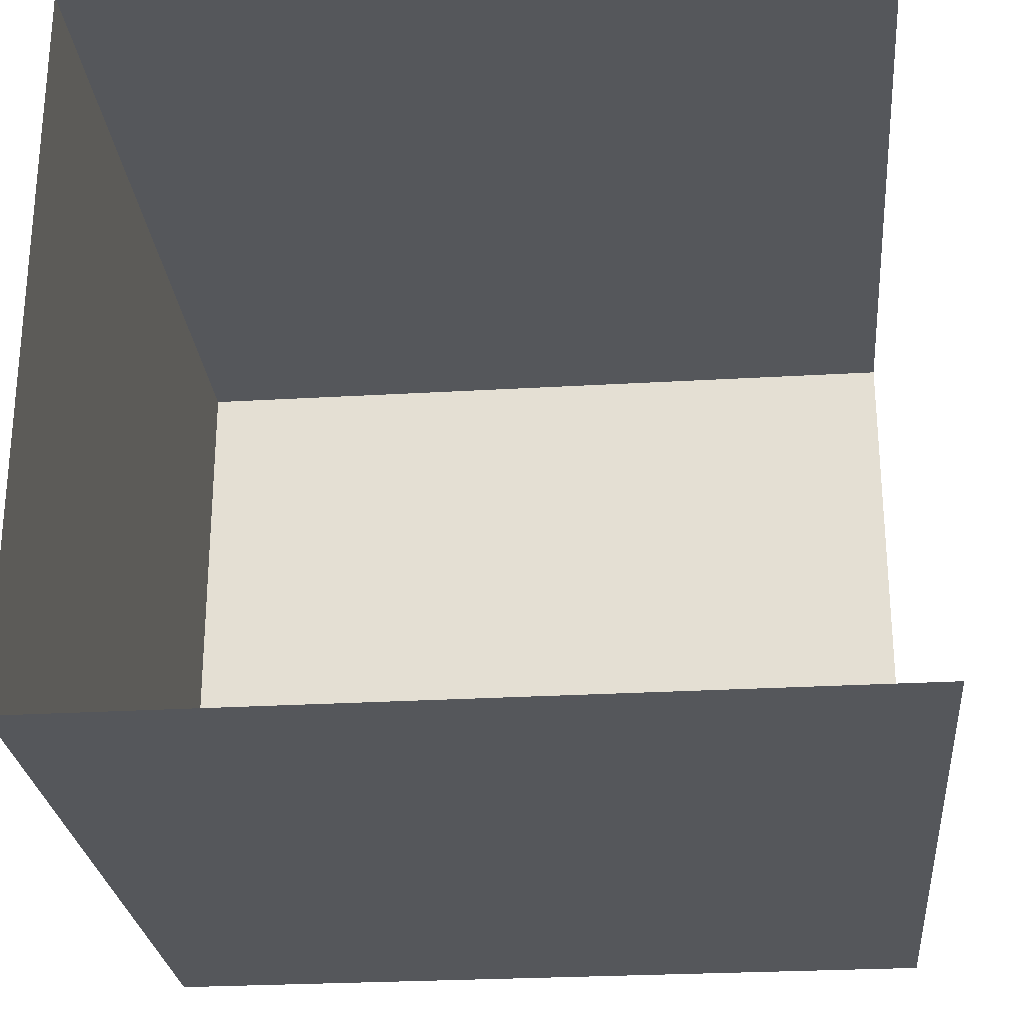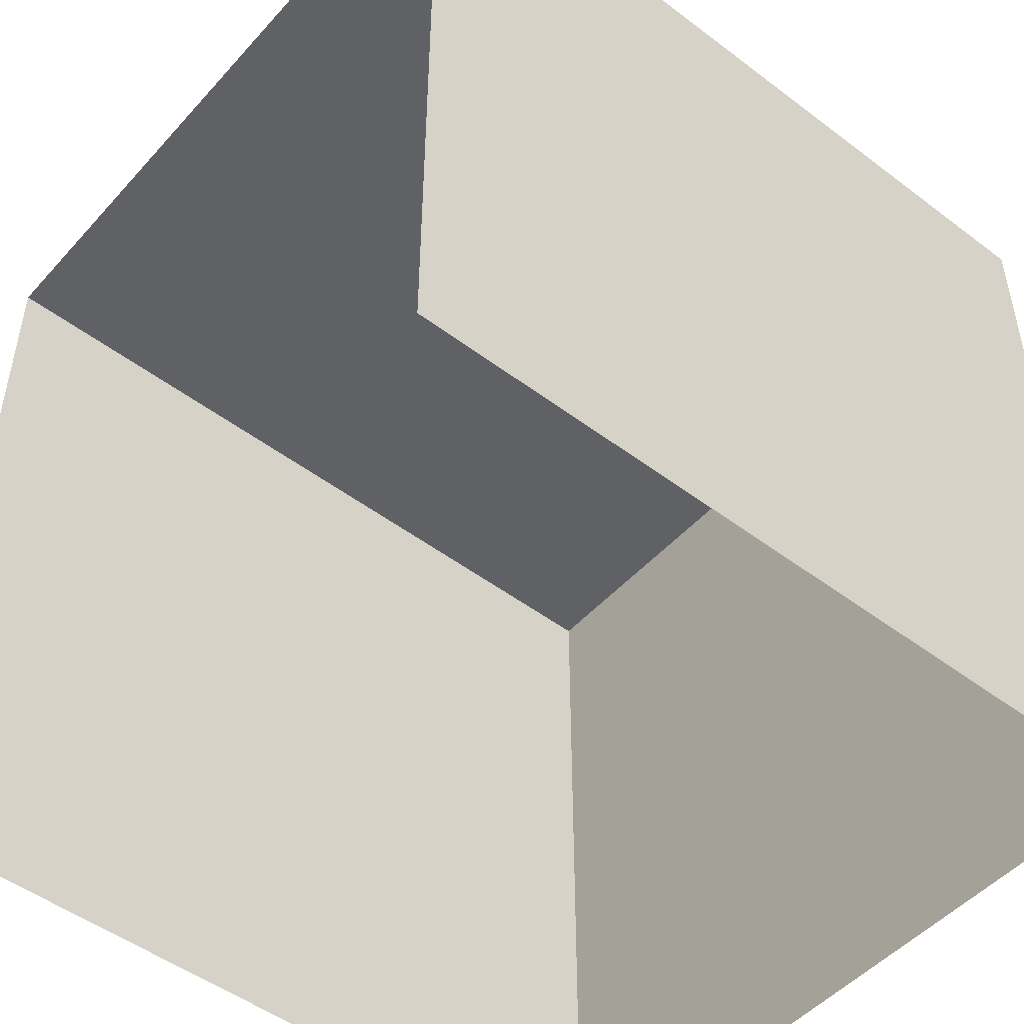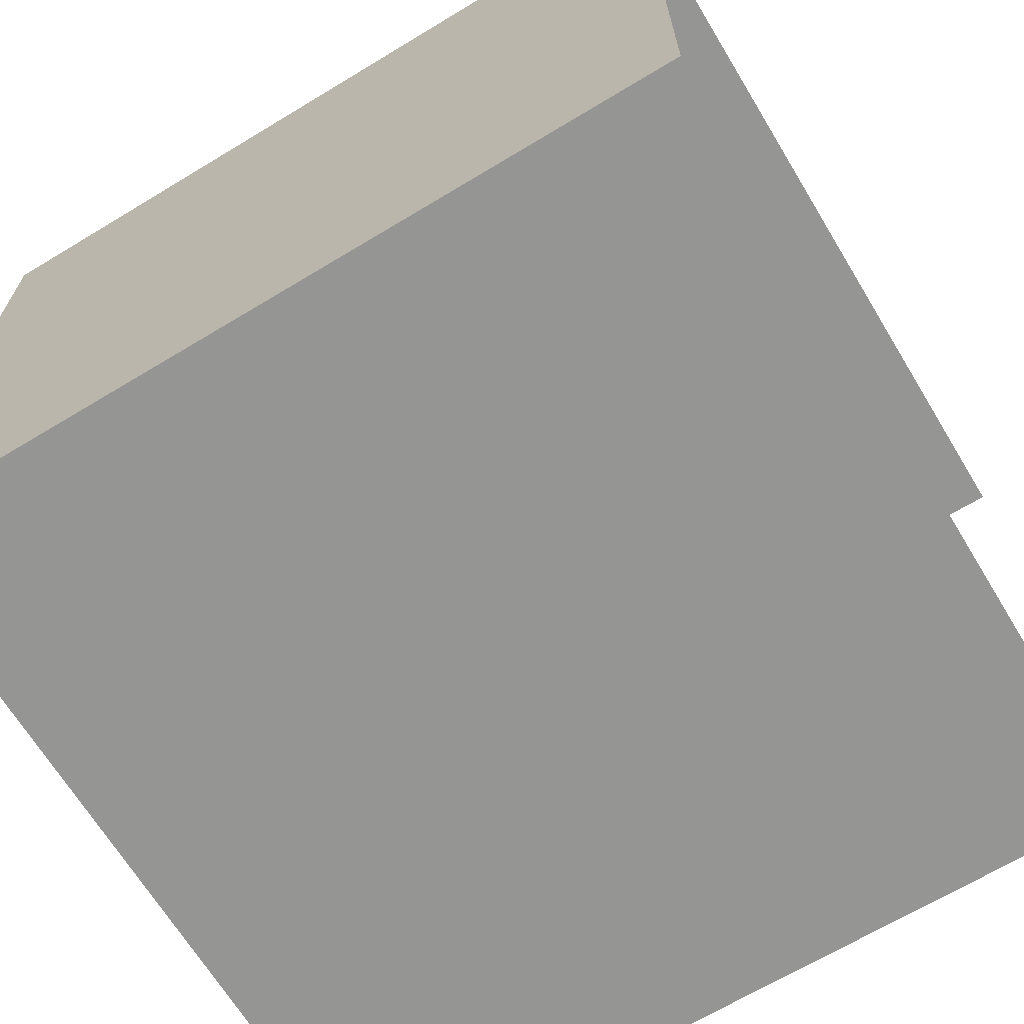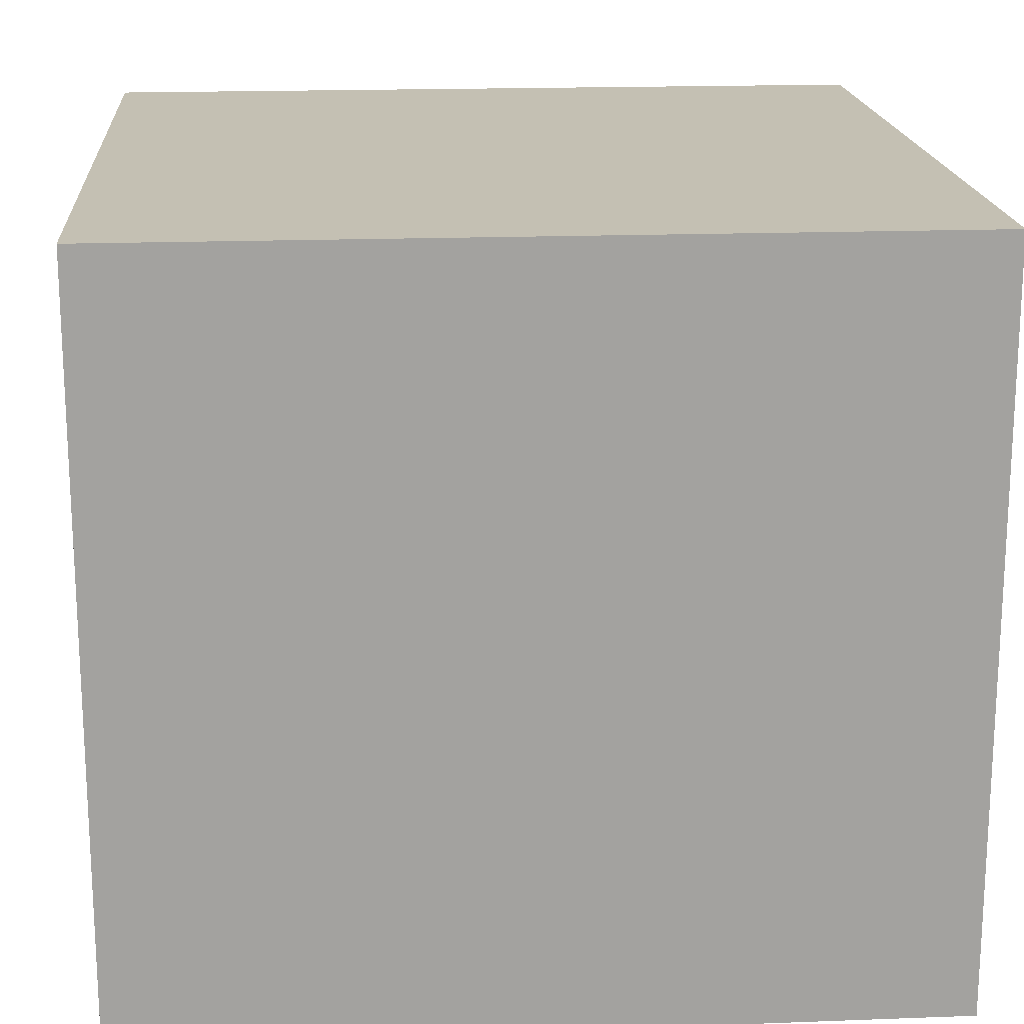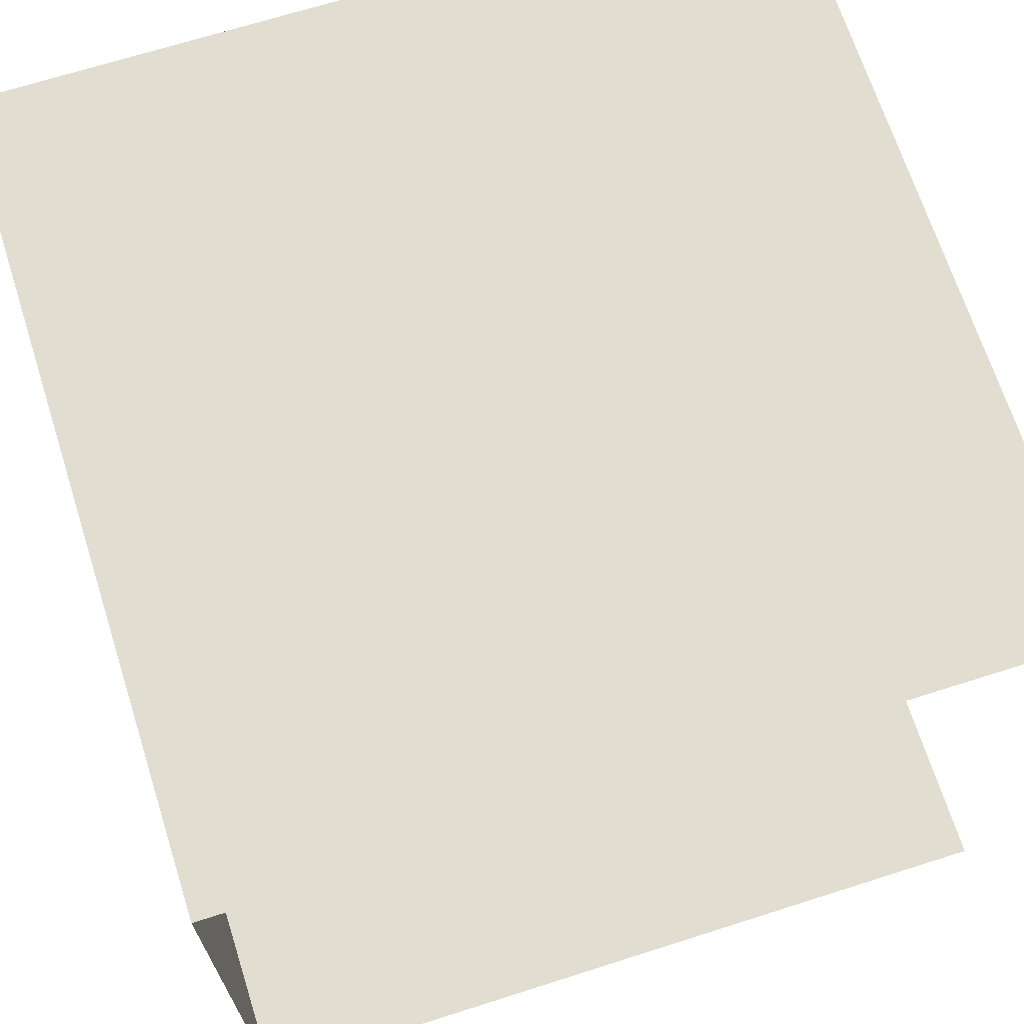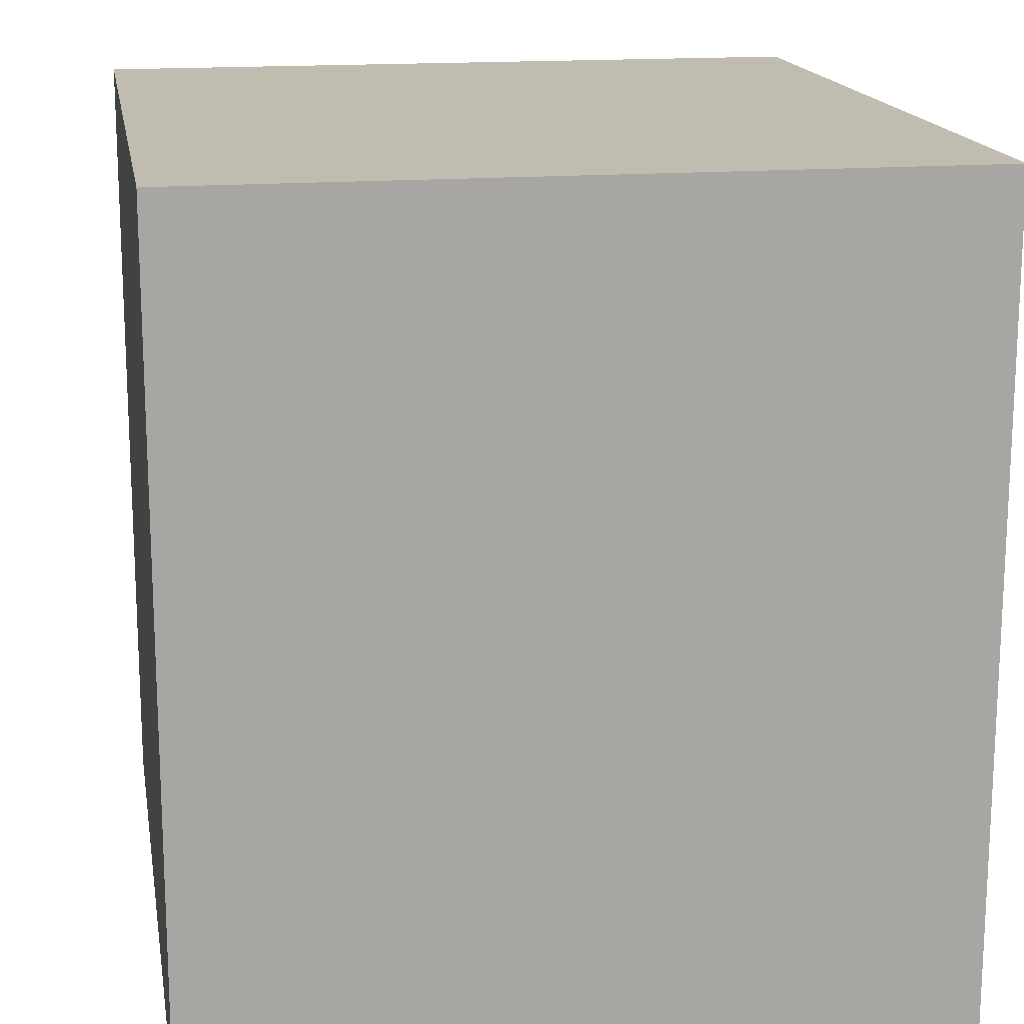
<metadata>
{"format":"obj","ext":"obj","renderer":"f3d","projection":"perspective","resolution":1024,"background":"white","views":[{"elev":-26.5,"azim":95.3,"up":"+Y"},{"elev":-49.4,"azim":140.1,"up":"+Z"},{"elev":-67.3,"azim":31.2,"up":"+Y"},{"elev":18.0,"azim":-4.2,"up":"+Y"},{"elev":68.5,"azim":72.3,"up":"+Y"},{"elev":16.3,"azim":-99.6,"up":"+Z"}]}
</metadata>
<code>
o Ocean_two_Cube.008
v -0.25 -0.004734 0.25
v -0.25 0.4553 0.25
v -0.25 -0.004734 -0.25
v -0.25 0.4553 -0.25
v 0.25 -0.004734 0.25
v 0.25 0.4553 0.25
v 0.25 -0.004734 -0.25
v 0.25 0.4553 -0.25
f 1 2 4 3
f 5 6 2 1
f 3 7 5 1
f 8 4 2 6

</code>
